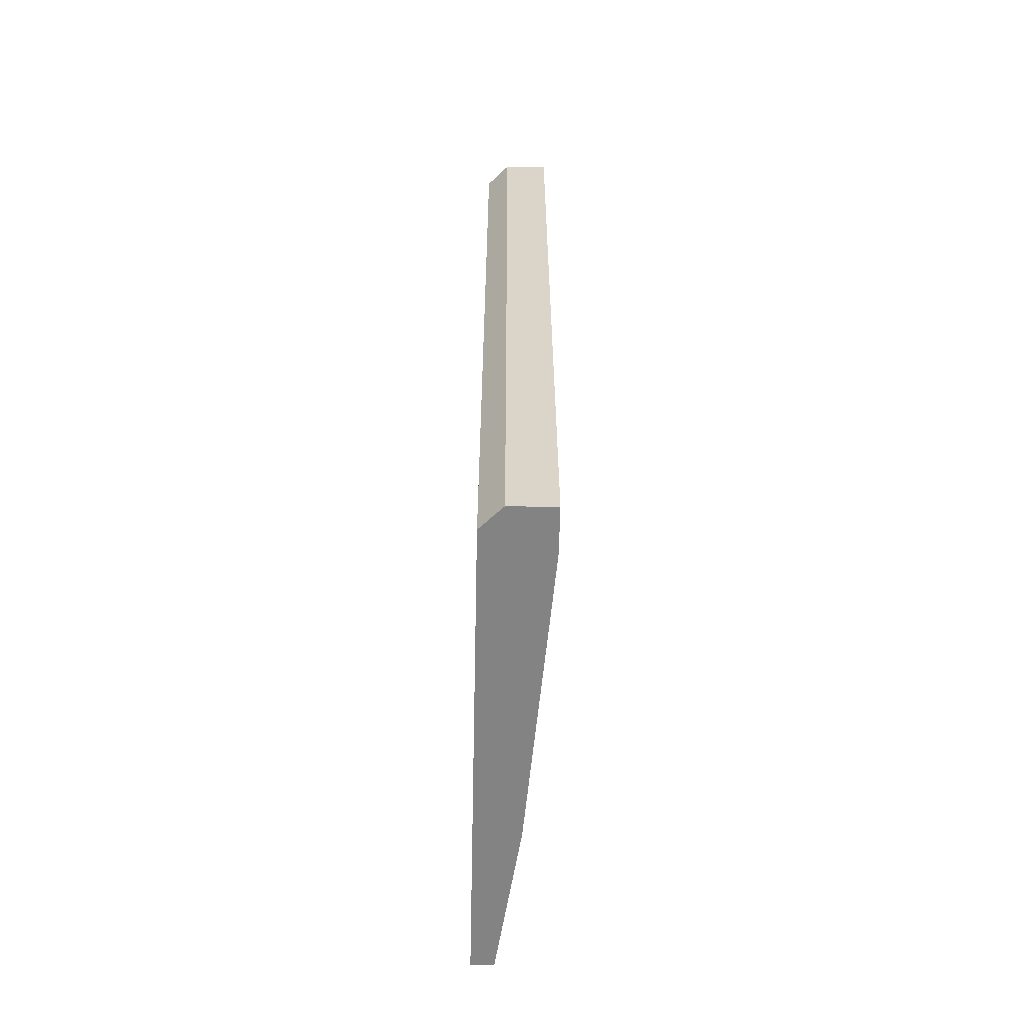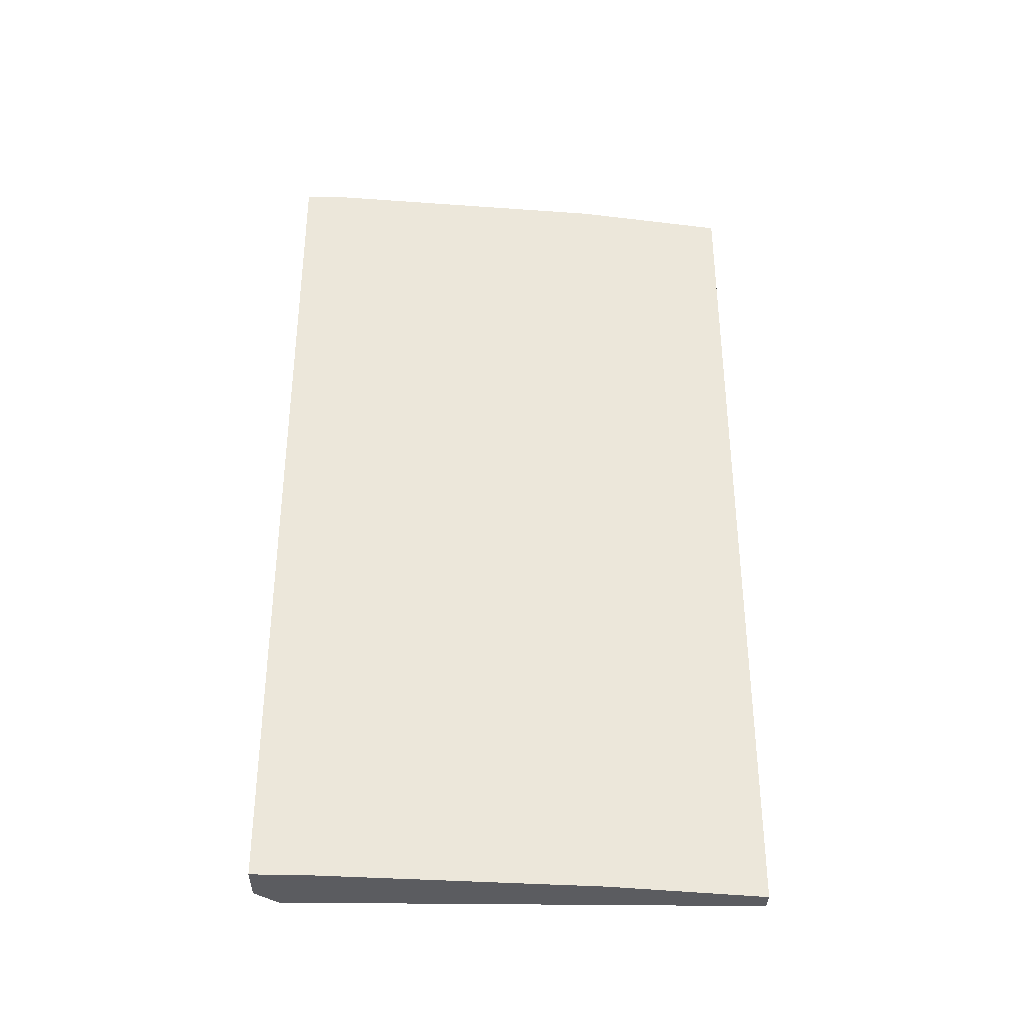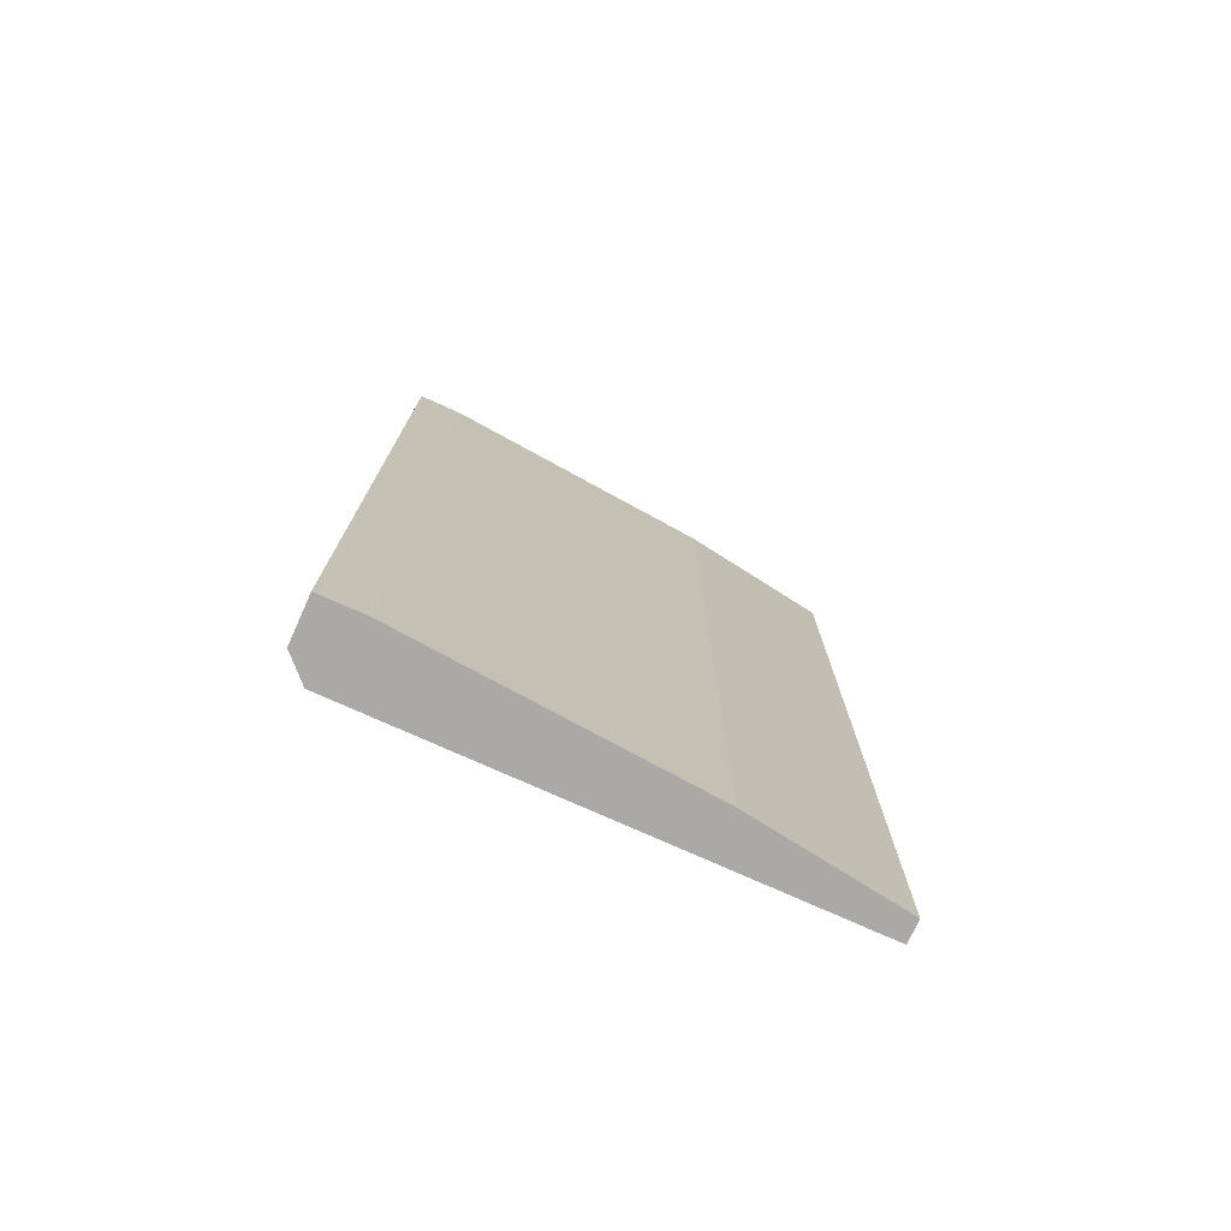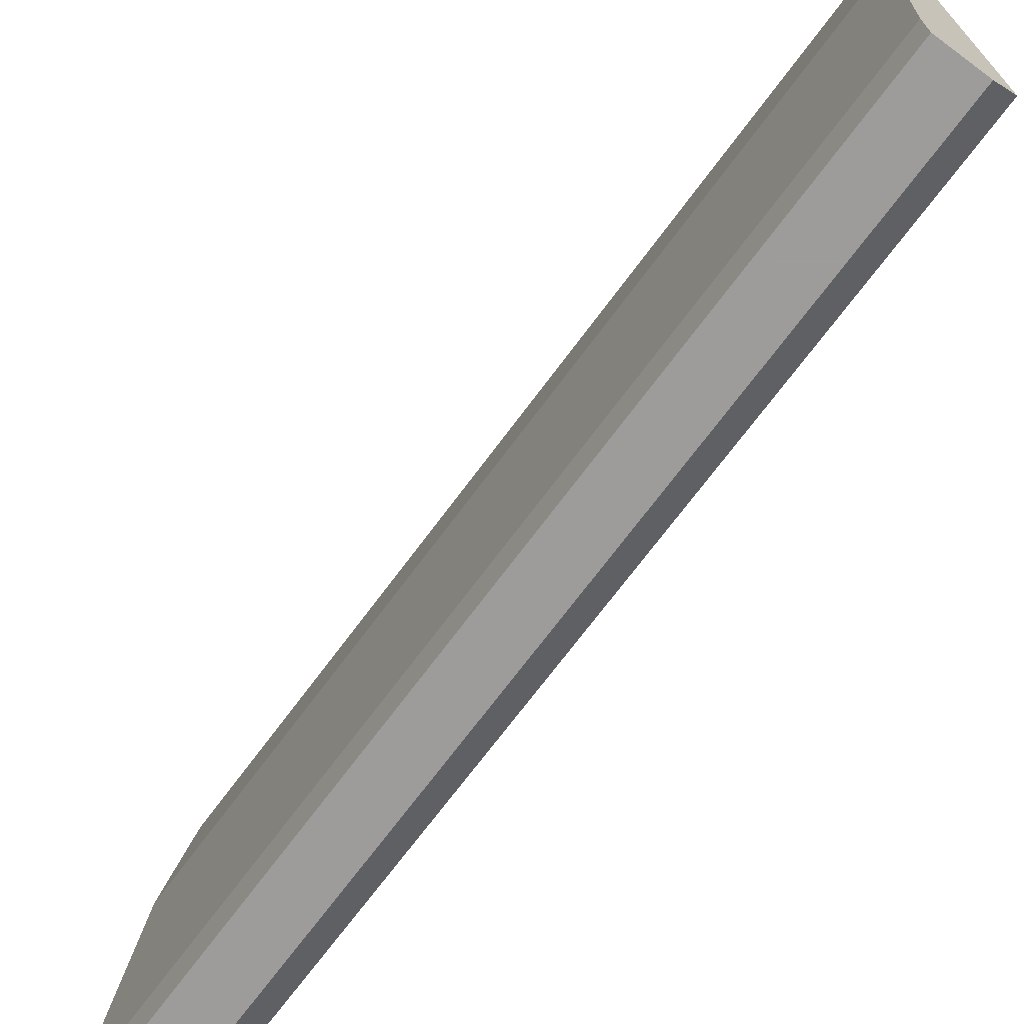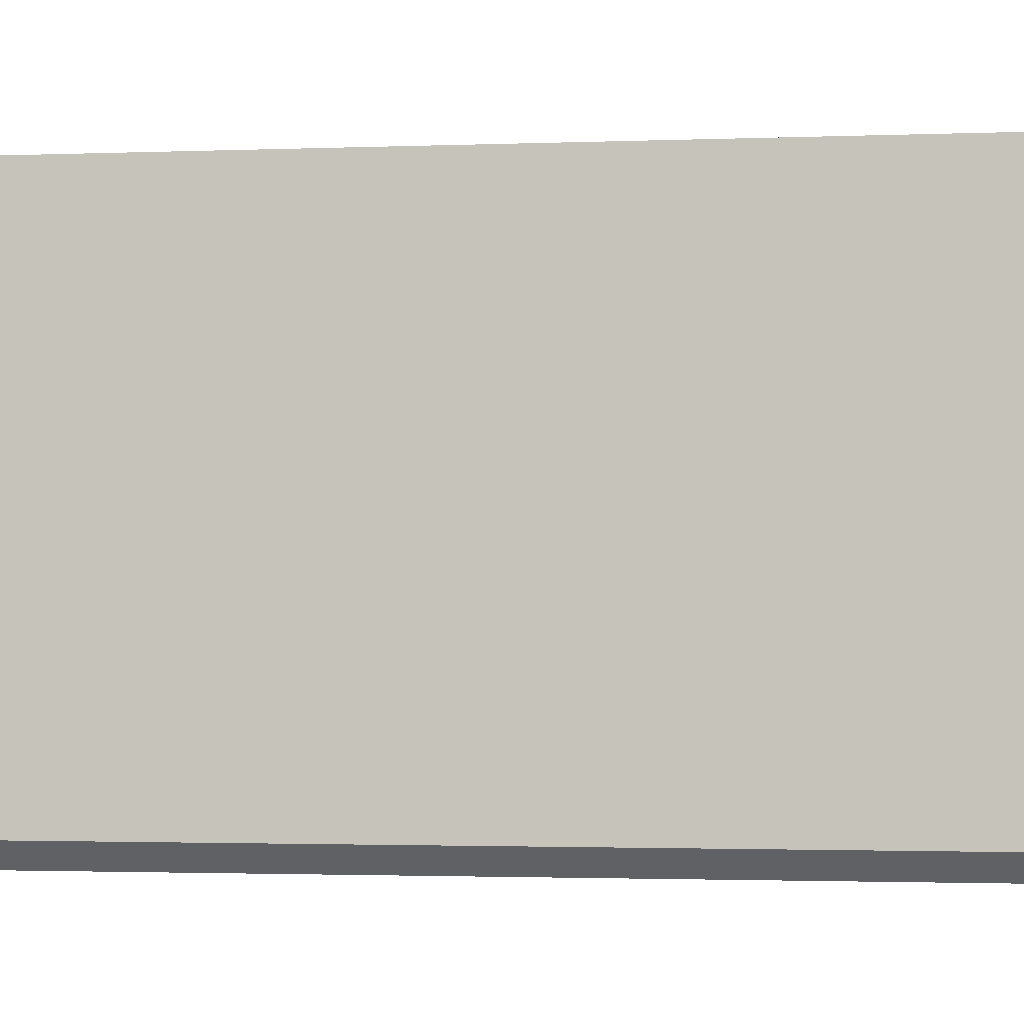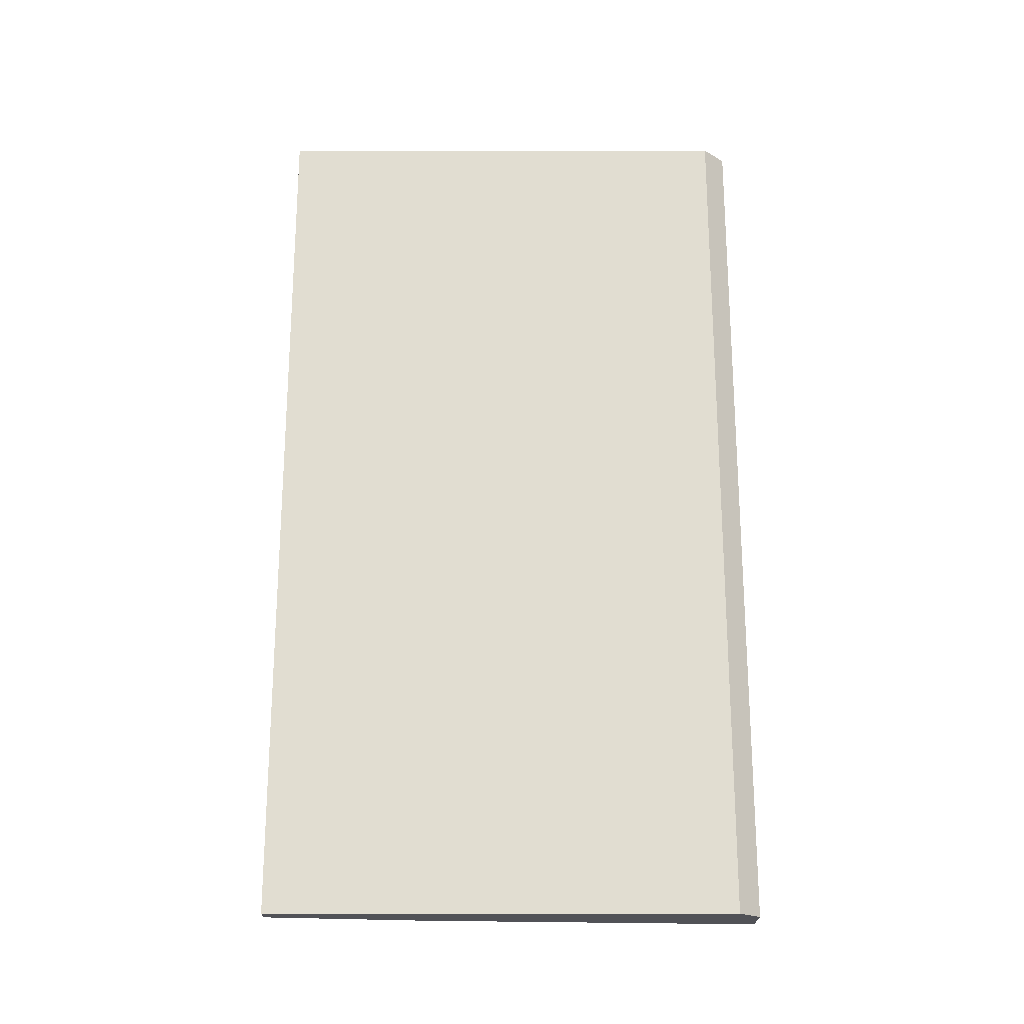
<metadata>
{"format":"obj","ext":"obj","renderer":"f3d","projection":"perspective","resolution":1024,"background":"white","views":[{"elev":-61.1,"azim":178.7,"up":"+Y"},{"elev":-34.6,"azim":-91.1,"up":"+Y"},{"elev":-75.3,"azim":-114.3,"up":"+Y"},{"elev":-70.3,"azim":-36.5,"up":"+Z"},{"elev":-2.0,"azim":98.0,"up":"+Z"},{"elev":-21.4,"azim":90.2,"up":"+Y"}]}
</metadata>
<code>
v 0.327 0.2021 0.1609
v 0.327 0.2021 0.05366
v 0.327 0.00281 0.1609
v 0.327 0.00281 0.05366
v 0.3219 0.2021 0.1609
v 0.3219 0.2021 0.04854
v 0.3219 0.00281 0.1609
v 0.3219 0.00281 0.04854
v 0.3168 0.2021 0.1252
v 0.3168 0.00281 0.1252
v 0.3117 0.2021 0.05876
v 0.3117 0.2021 0.04854
v 0.3117 0.00281 0.05876
v 0.3117 0.00281 0.04854
f 10 11 13
f 5 1 12
f 1 5 7
f 14 4 7
f 12 1 2
f 1 4 2
f 4 1 3
f 1 7 3
f 7 4 3
f 14 7 10
f 7 5 10
f 5 12 9
f 10 5 9
f 14 12 6
f 12 2 6
f 2 4 6
f 12 14 11
f 9 12 11
f 10 9 11
f 4 14 8
f 14 6 8
f 6 4 8
f 14 10 13
f 11 14 13

</code>
